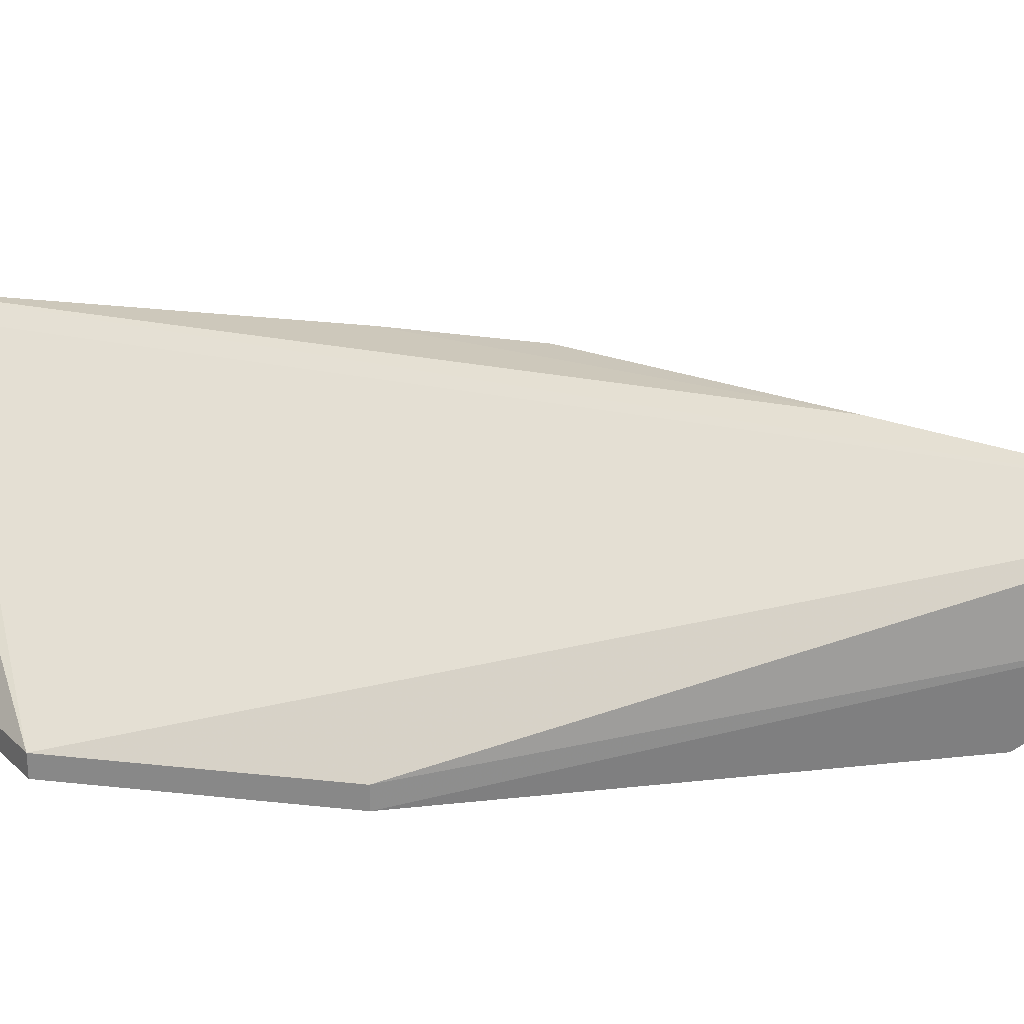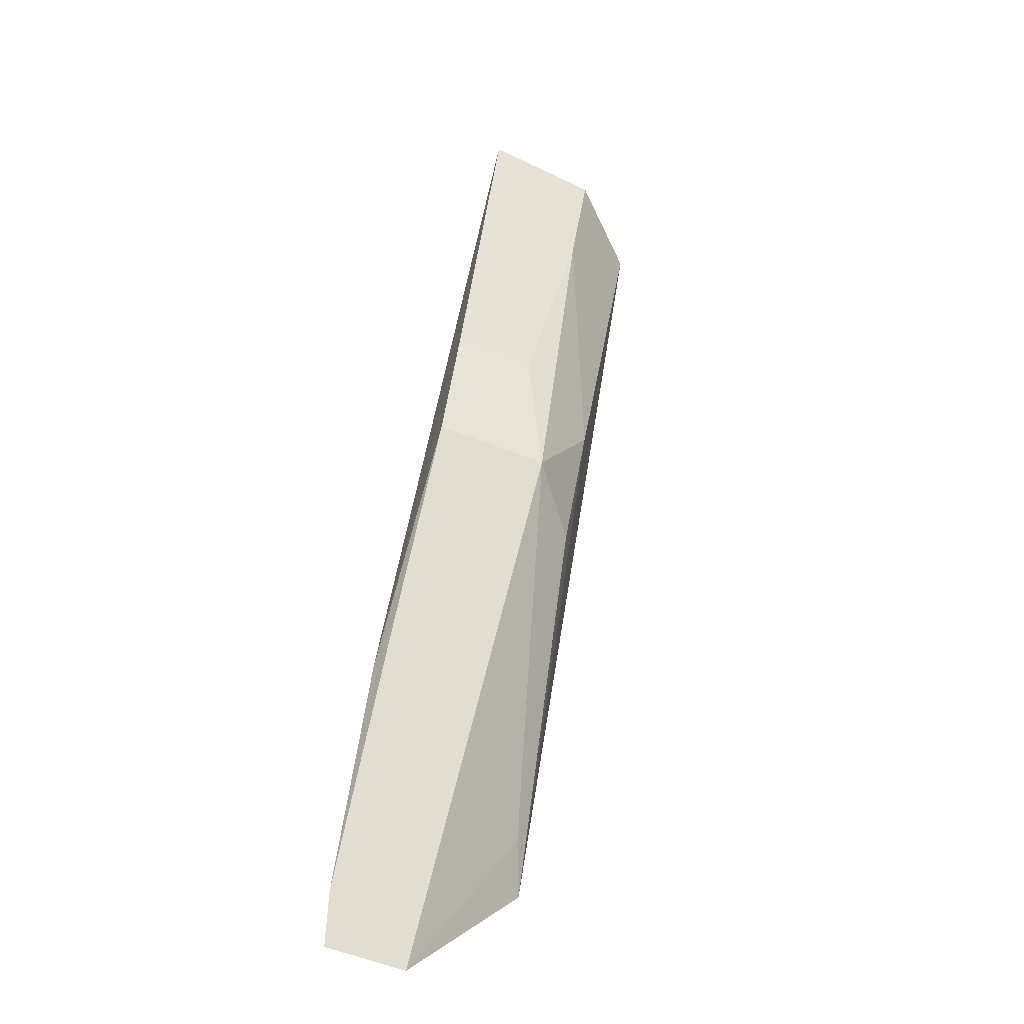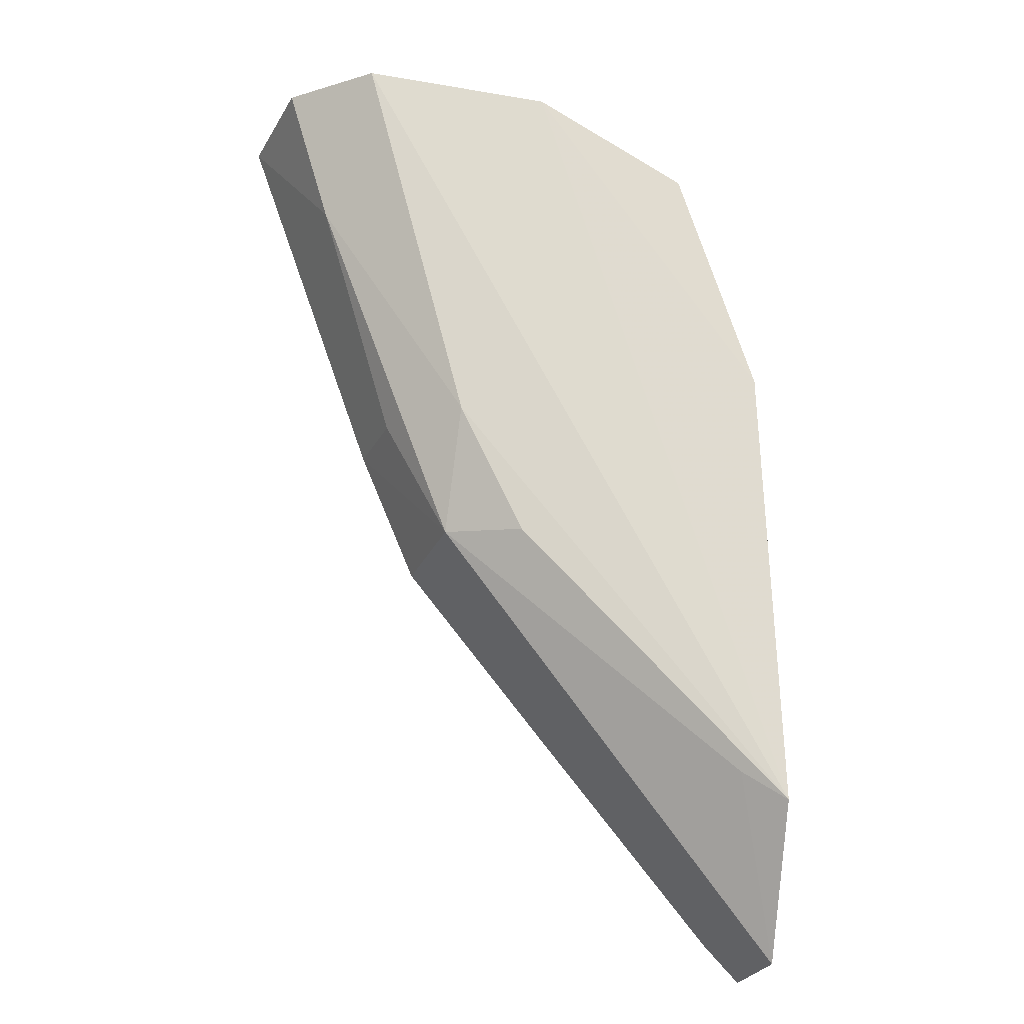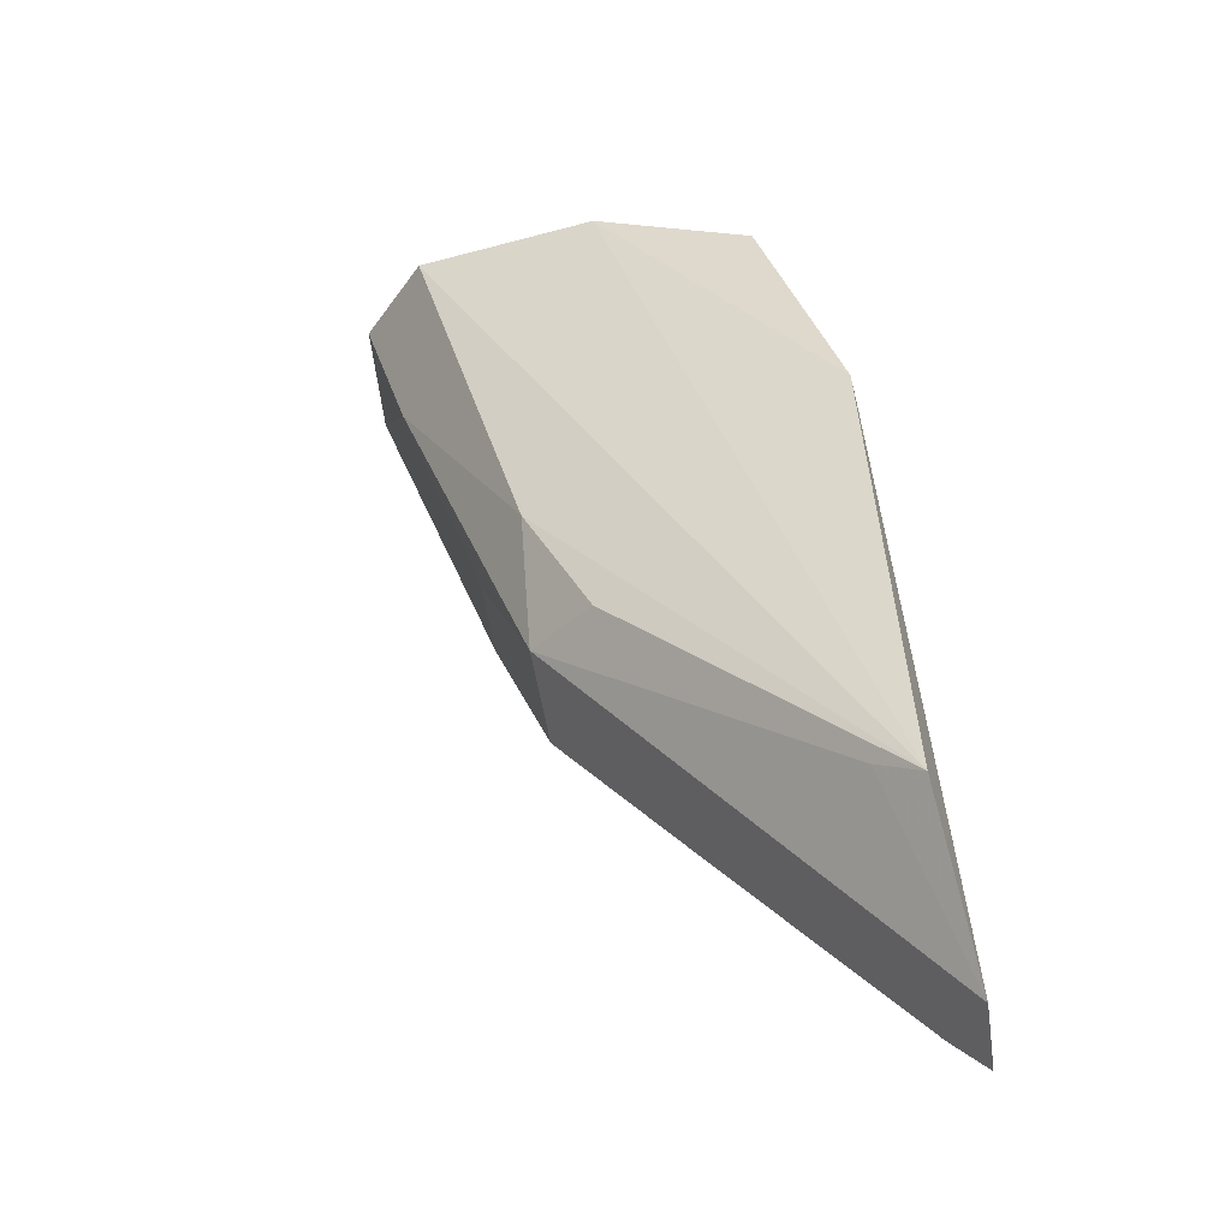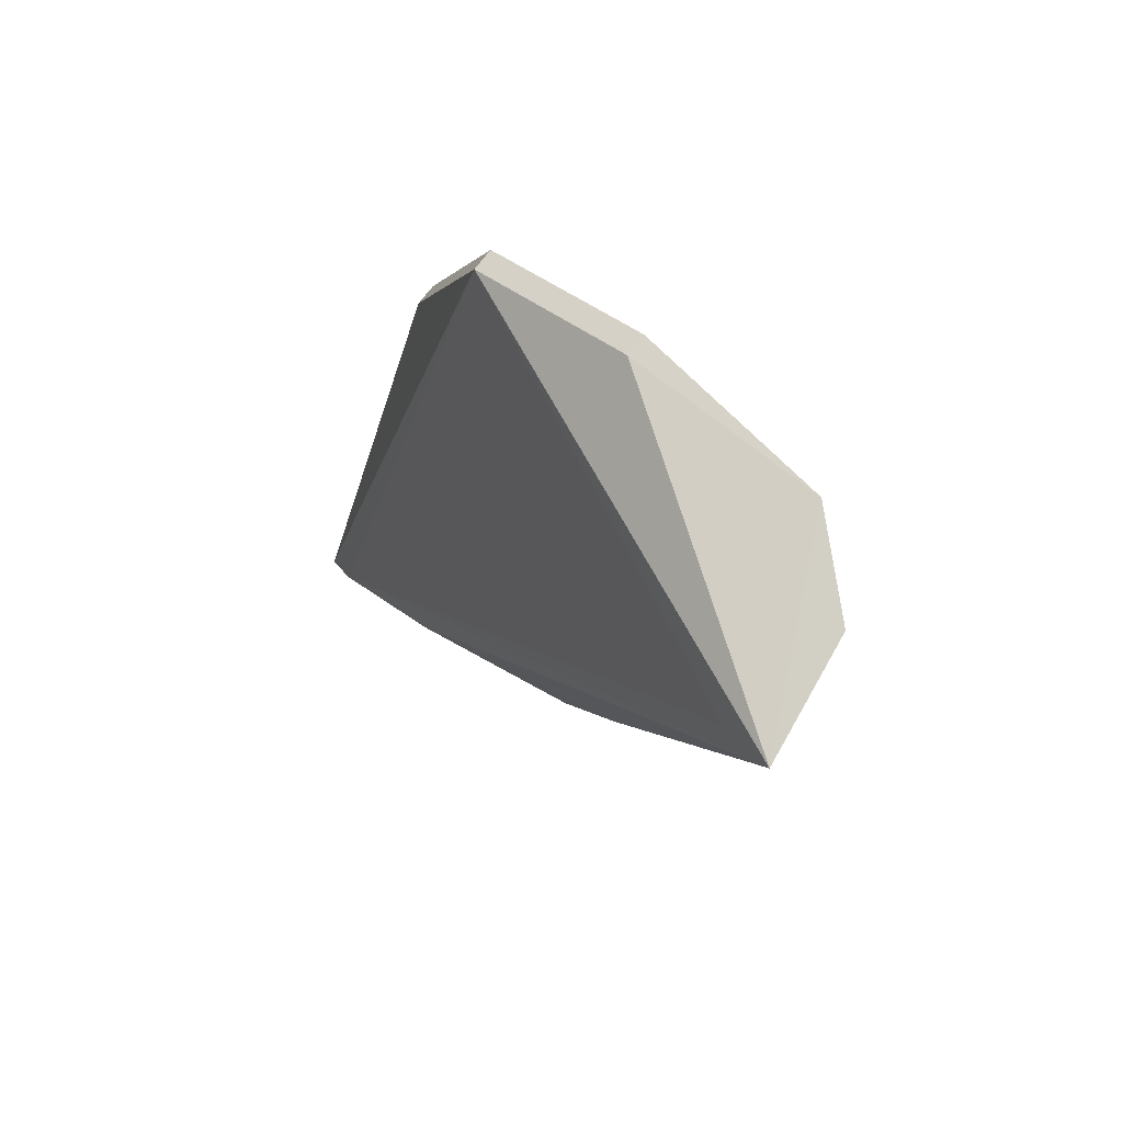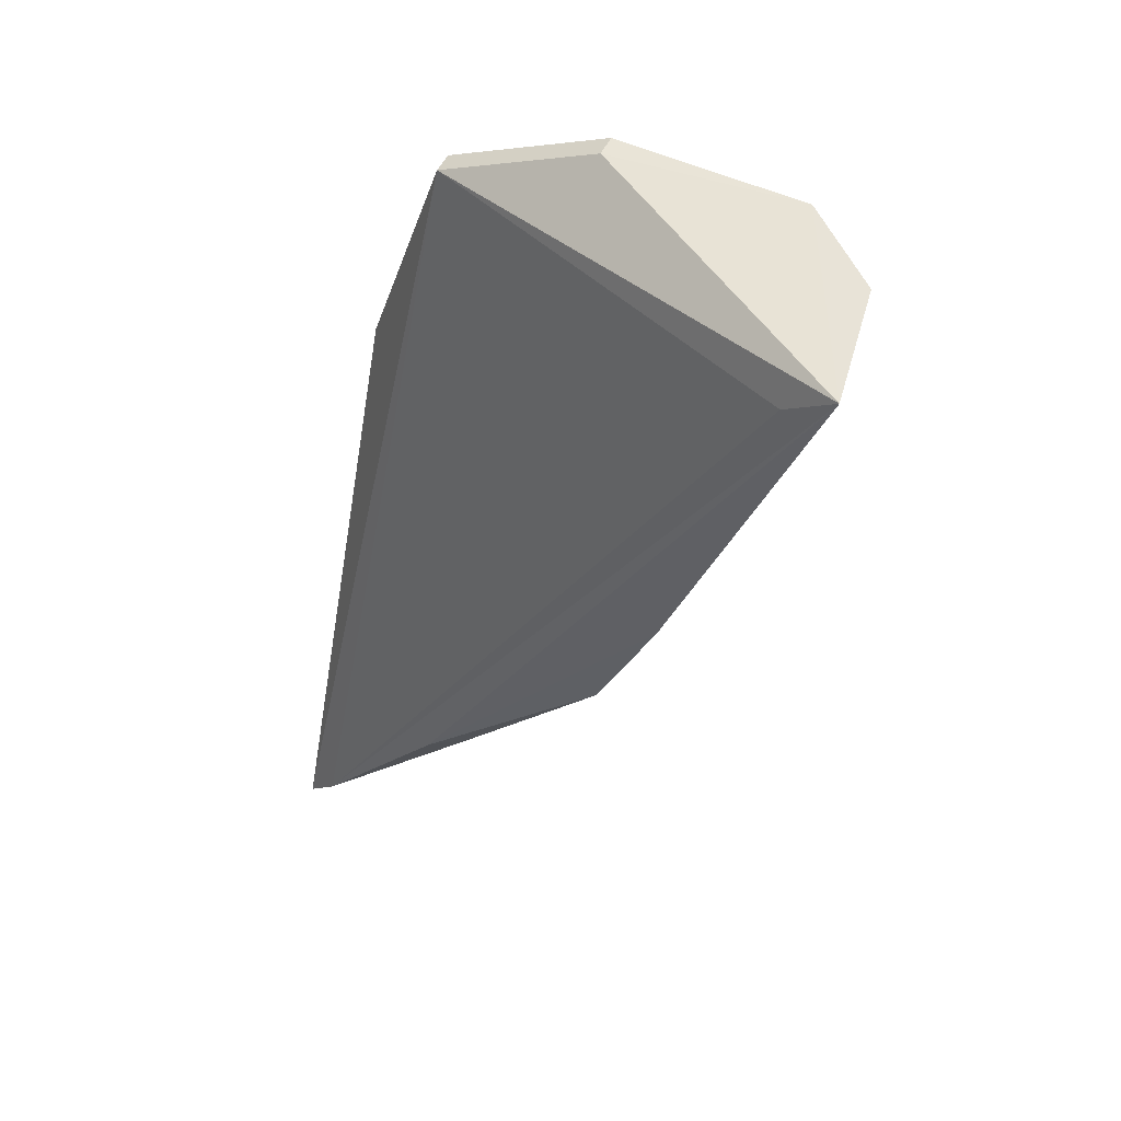
<metadata>
{"format":"obj","ext":"obj","renderer":"f3d","projection":"perspective","resolution":1024,"background":"white","views":[{"elev":25.4,"azim":-98.3,"up":"+Z"},{"elev":-68.5,"azim":73.1,"up":"+Y"},{"elev":-23.2,"azim":164.4,"up":"+Y"},{"elev":-45.7,"azim":-166.1,"up":"+Y"},{"elev":78.3,"azim":38.5,"up":"+Y"},{"elev":52.1,"azim":25.1,"up":"+Y"}]}
</metadata>
<code>
v 0.2273 -0.1237 0.01581
v 0.3297 0.05656 -0.005038
v 0.3333 0.05527 0.0175
v 0.2788 0.05303 -0.0189
v 0.229 -0.0948 -0.01868
v 0.315 0.0564 -0.01868
v 0.2485 0.03788 -0.0189
v 0.2941 -0.04041 -0.003902
v 0.2788 0.05303 -0.02302
v 0.324 0.04764 0.01557
v 0.2334 -0.007576 -0.0189
v 0.3211 0.02941 -0.003902
v 0.2961 -0.04208 0.0175
v 0.2259 -0.1225 0.0008825
v 0.2935 -0.01704 -0.01383
v 0.2337 -0.1164 0.0172
v 0.2334 -0.007576 -0.02302
v 0.3072 -0.01649 0.0175
v 0.2374 -0.08913 -0.01592
v 0.2807 -0.04189 -0.01312
v 0.26 -0.08028 0.01895
v 0.2485 0.03788 -0.02302
v 0.3054 -0.01585 0.002164
v 0.2686 -0.07478 0.0175
f 6 3 2
f 6 4 3
f 7 3 4
f 9 6 5
f 9 4 6
f 9 7 4
f 10 3 7
f 11 1 7
f 12 2 3
f 14 1 11
f 14 8 13
f 15 5 6
f 15 12 8
f 15 6 2
f 15 2 12
f 16 10 7
f 16 7 1
f 16 3 10
f 17 9 5
f 17 14 11
f 17 5 14
f 17 11 7
f 18 12 3
f 18 13 8
f 19 14 5
f 19 8 14
f 20 15 8
f 20 5 15
f 20 19 5
f 20 8 19
f 21 3 16
f 21 18 3
f 21 13 18
f 22 17 7
f 22 7 9
f 22 9 17
f 23 18 8
f 23 8 12
f 23 12 18
f 24 21 16
f 24 13 21
f 24 16 1
f 24 14 13
f 24 1 14

</code>
